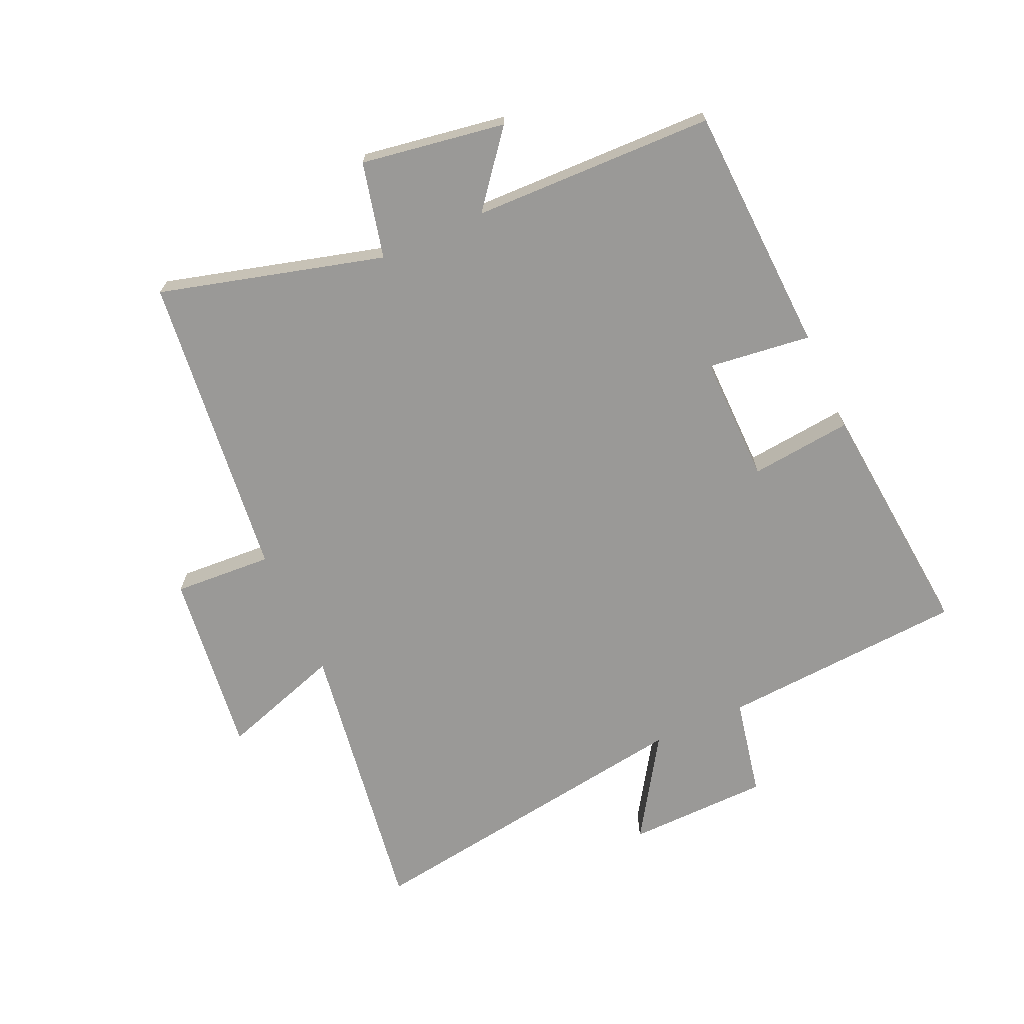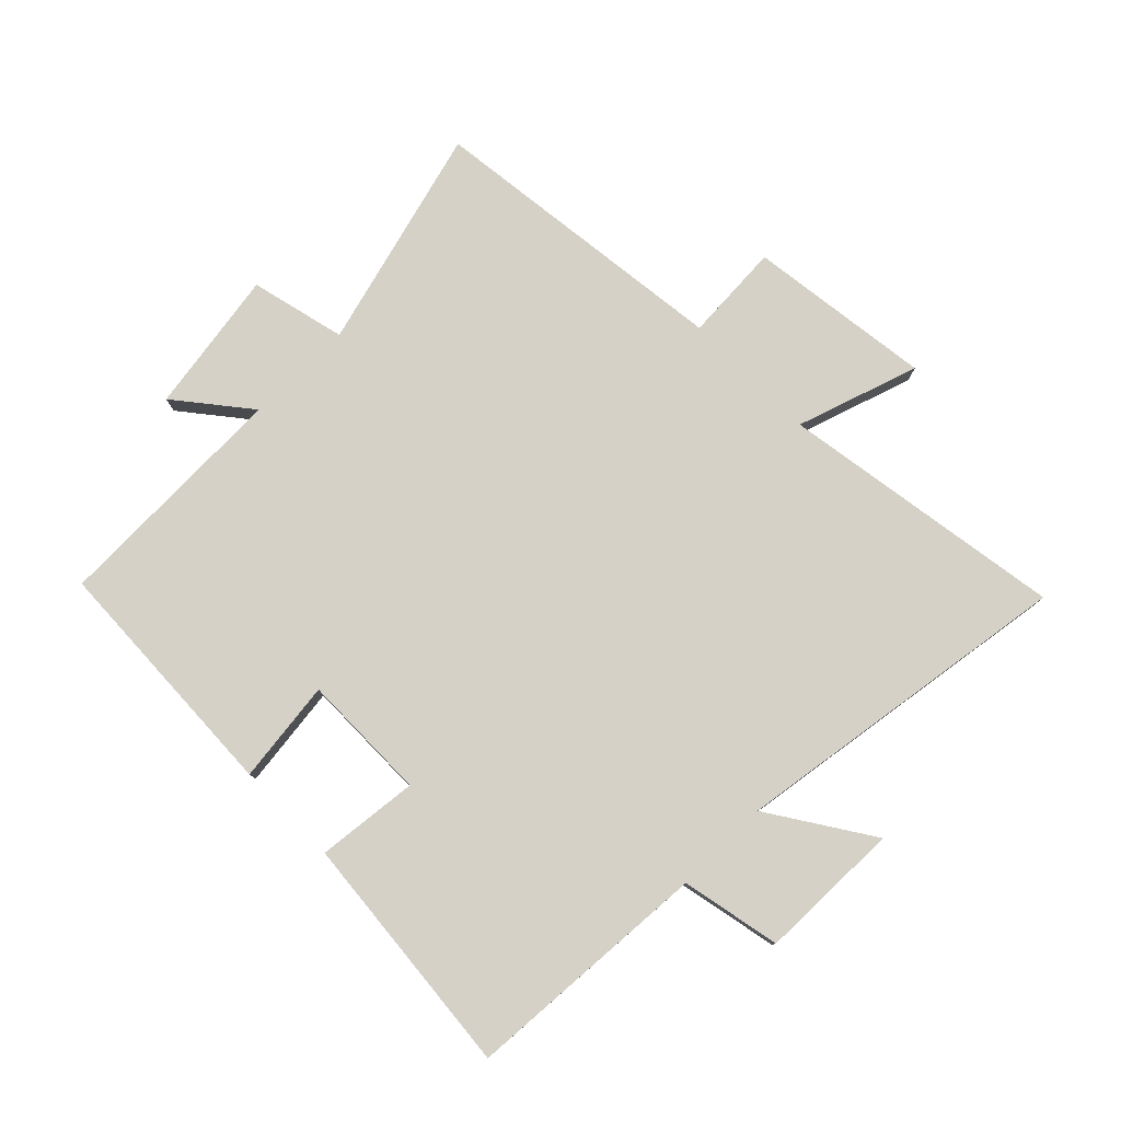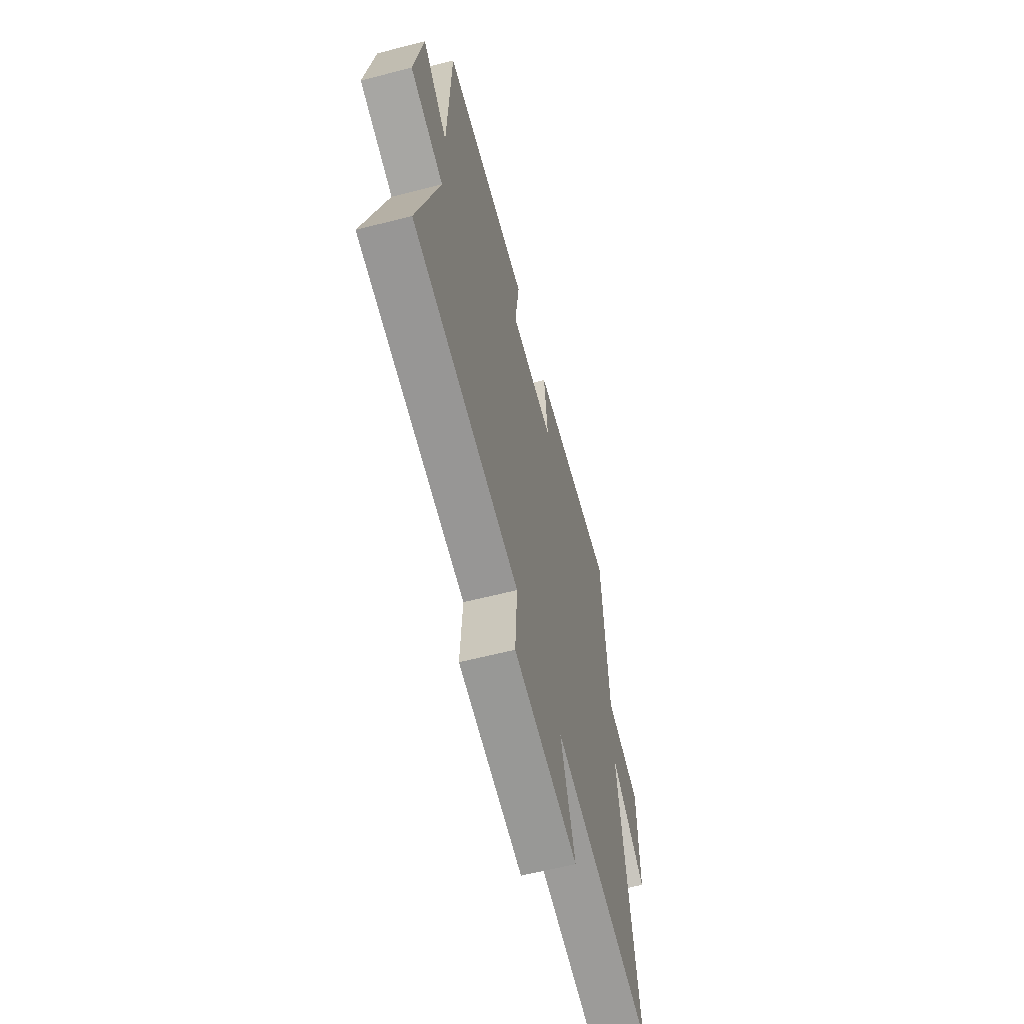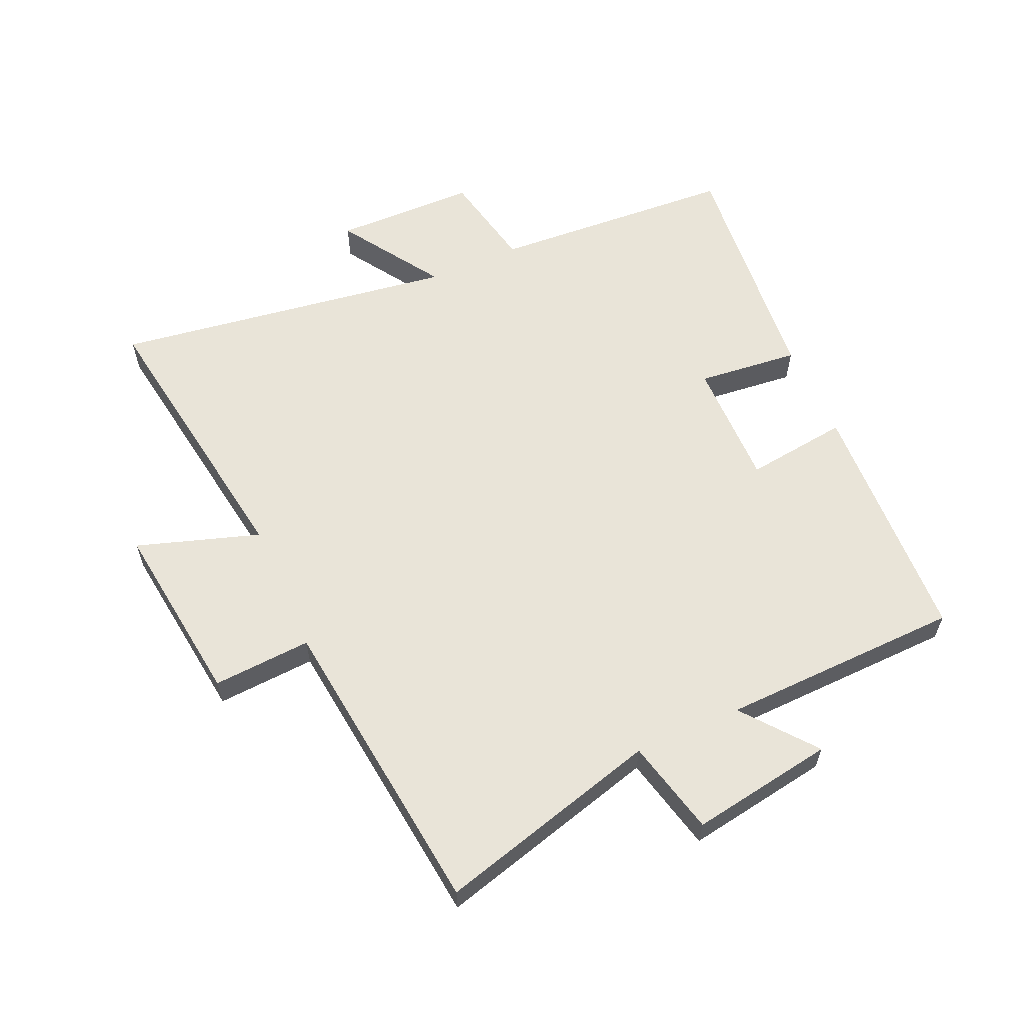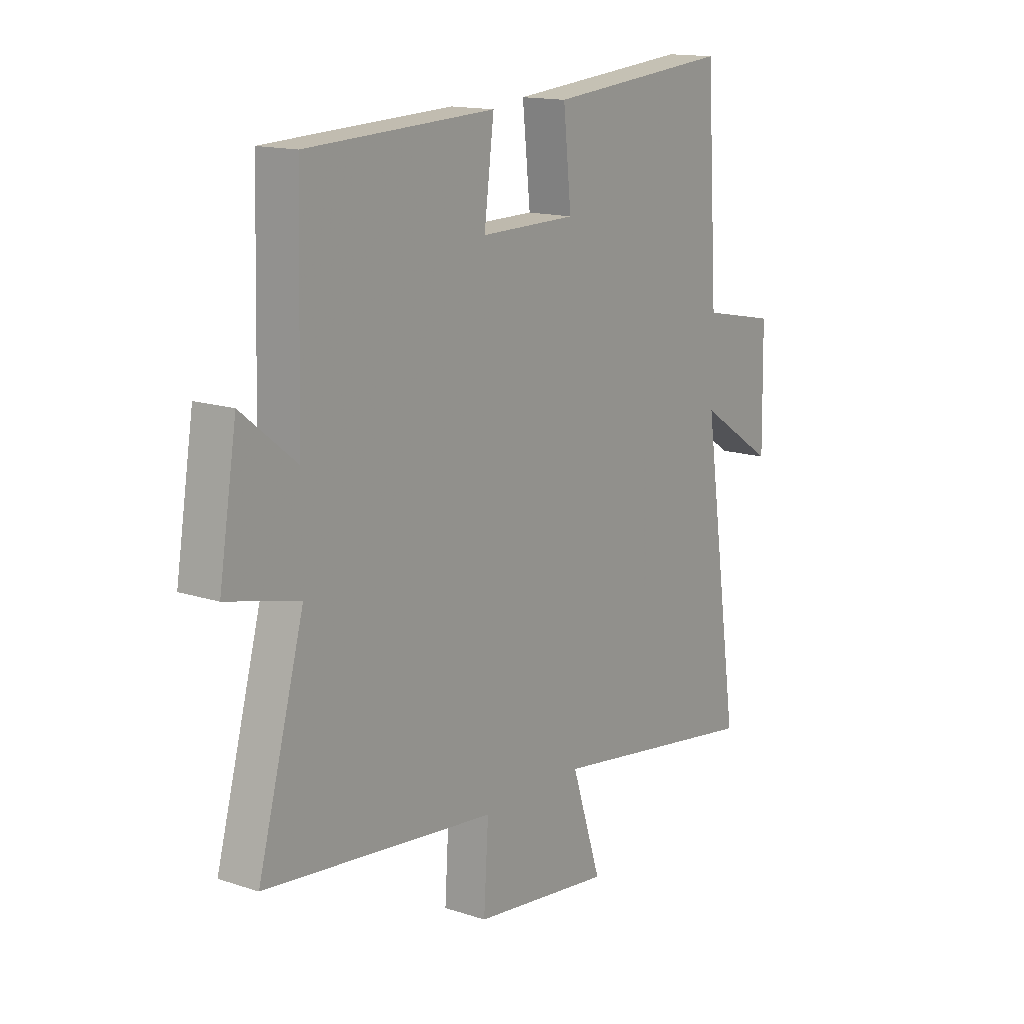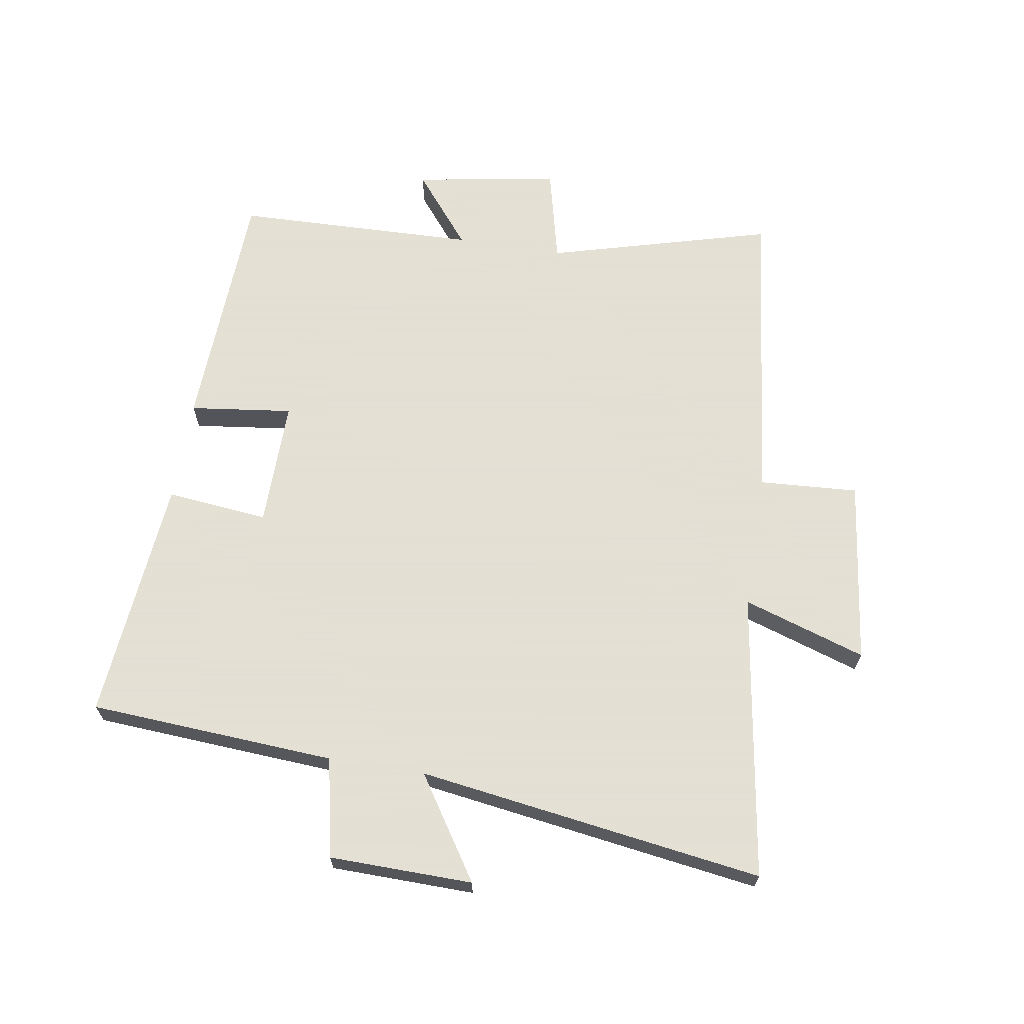
<metadata>
{"format":"obj","ext":"obj","renderer":"f3d","projection":"perspective","resolution":1024,"background":"white","views":[{"elev":-68.9,"azim":-65.6,"up":"+Y"},{"elev":78.8,"azim":45.4,"up":"+Y"},{"elev":-61.7,"azim":-75.4,"up":"+Z"},{"elev":59.9,"azim":-113.9,"up":"+Y"},{"elev":14.8,"azim":-54.7,"up":"+Z"},{"elev":66.2,"azim":99.2,"up":"+Y"}]}
</metadata>
<code>
v 0.581 0.07 -0.571
v 0.12 0.07 -0.5
v 0.184 0.07 -0.697
v -0.114 0.07 -0.659
v -0.104 0.07 -0.5
v -0.599 0.07 -0.442
v -0.5 0.07 -0.082
v -0.654 0.07 -0.045
v -0.616 0.07 0.187
v -0.5 0.07 0.094
v -0.489 0.07 0.483
v -0.087 0.07 0.5
v -0.108 0.07 0.334
v 0.098 0.07 0.336
v 0.081 0.07 0.5
v 0.475 0.07 0.536
v 0.5 0.07 0.14
v 0.66 0.07 0.107
v 0.664 0.07 -0.123
v 0.5 0.07 -0.016
v 0.581 0 -0.571
v 0.12 0 -0.5
v 0.184 0 -0.697
v -0.114 0 -0.659
v -0.104 0 -0.5
v -0.599 0 -0.442
v -0.5 0 -0.082
v -0.654 0 -0.045
v -0.616 0 0.187
v -0.5 0 0.094
v -0.489 0 0.483
v -0.087 0 0.5
v -0.108 0 0.334
v 0.098 0 0.336
v 0.081 0 0.5
v 0.475 0 0.536
v 0.5 0 0.14
v 0.66 0 0.107
v 0.664 0 -0.123
v 0.5 0 -0.016
f 17 18 19 20
f 16 17 20
f 15 16 20
f 14 15 20
f 20 1 2
f 14 20 2
f 13 14 2
f 10 11 12 13
f 10 13 2
f 7 8 9 10
f 7 10 2 3
f 5 6 7
f 5 7 3
f 3 4 5
f 40 39 38 37
f 40 37 36
f 40 36 35
f 40 35 34
f 22 21 40
f 22 40 34
f 22 34 33
f 33 32 31 30
f 22 33 30
f 30 29 28 27
f 23 22 30 27
f 27 26 25
f 23 27 25
f 25 24 23
f 1 21 22 2
f 2 22 23 3
f 3 23 24 4
f 4 24 25 5
f 5 25 26 6
f 6 26 27 7
f 7 27 28 8
f 8 28 29 9
f 9 29 30 10
f 10 30 31 11
f 11 31 32 12
f 12 32 33 13
f 13 33 34 14
f 14 34 35 15
f 15 35 36 16
f 16 36 37 17
f 17 37 38 18
f 18 38 39 19
f 19 39 40 20
f 20 40 21 1

</code>
